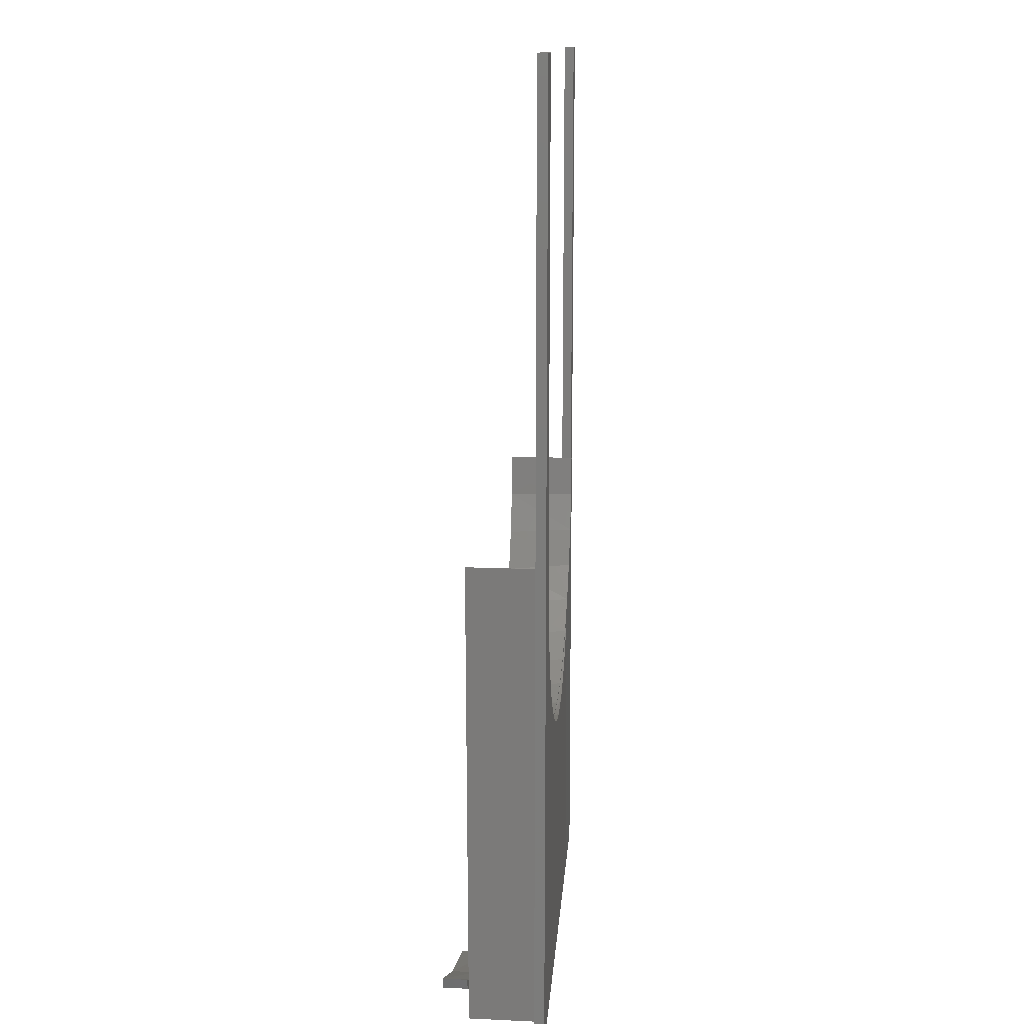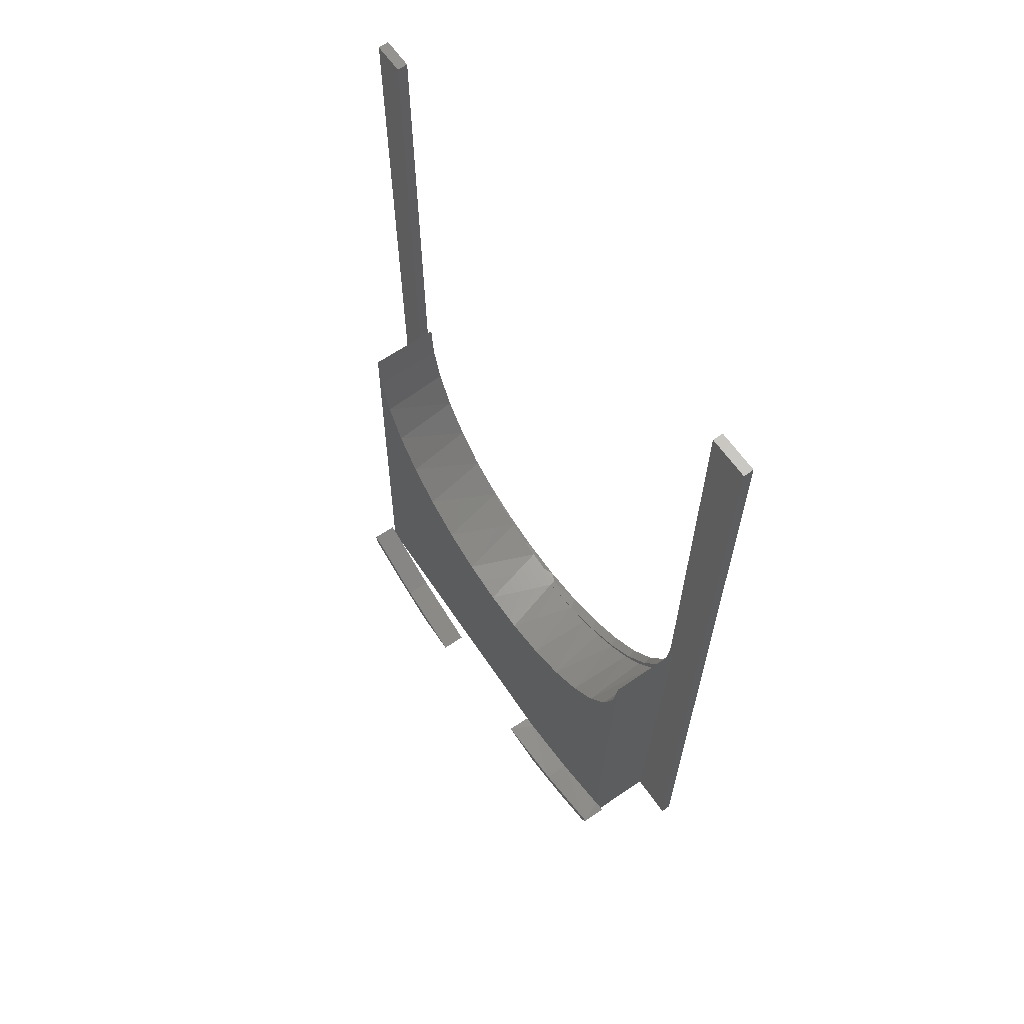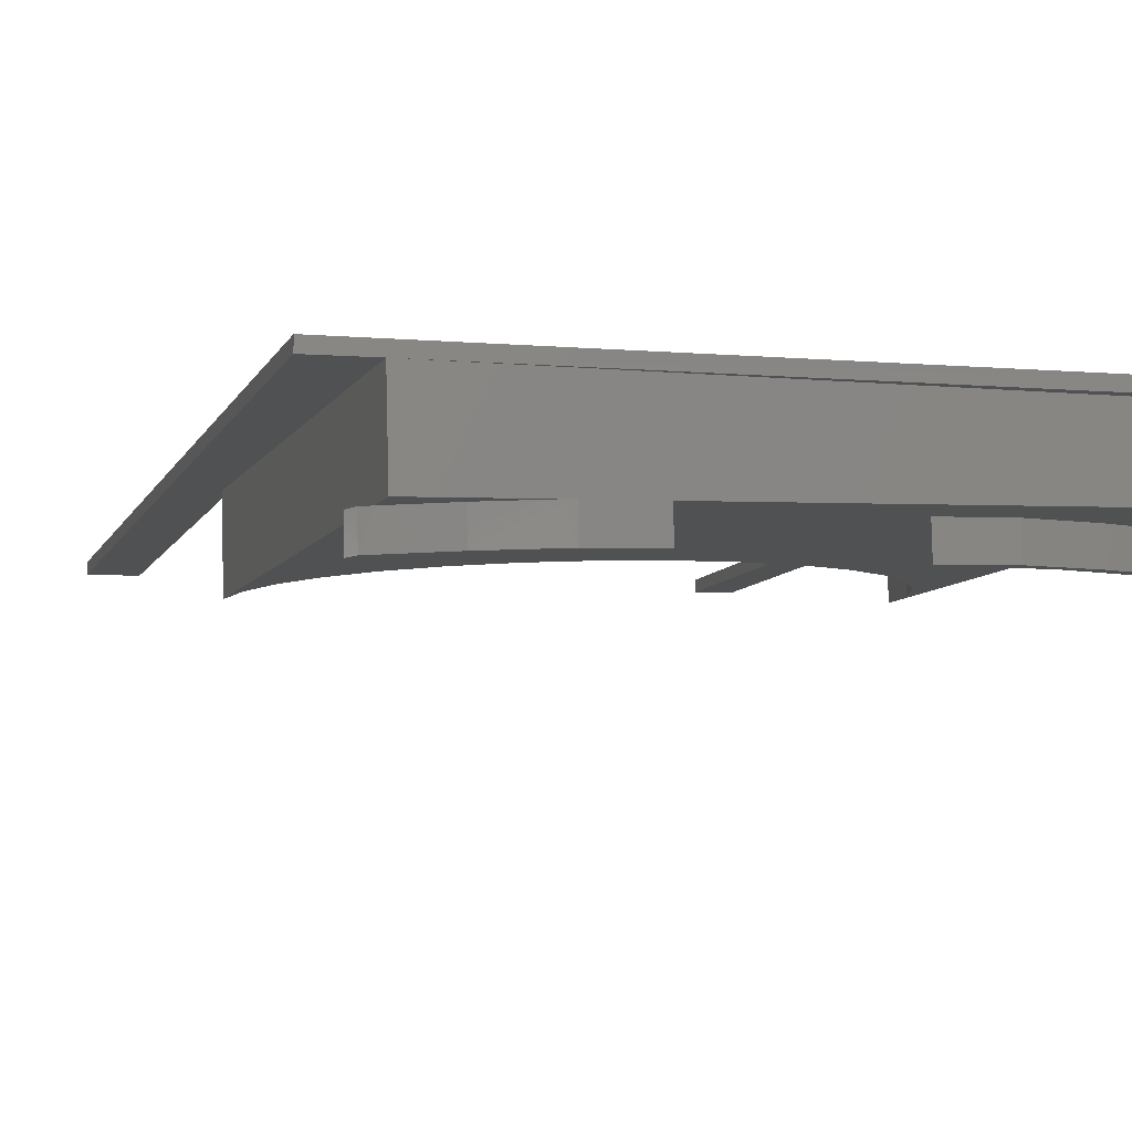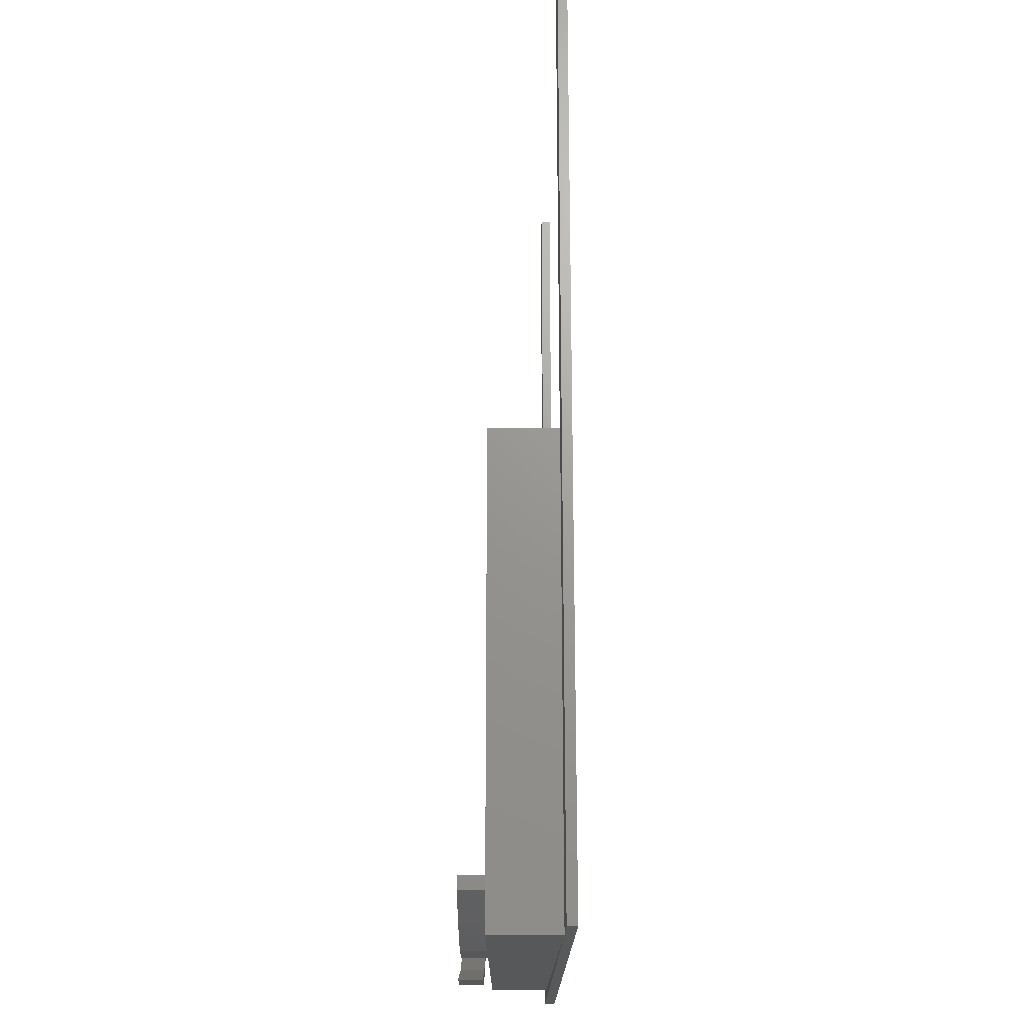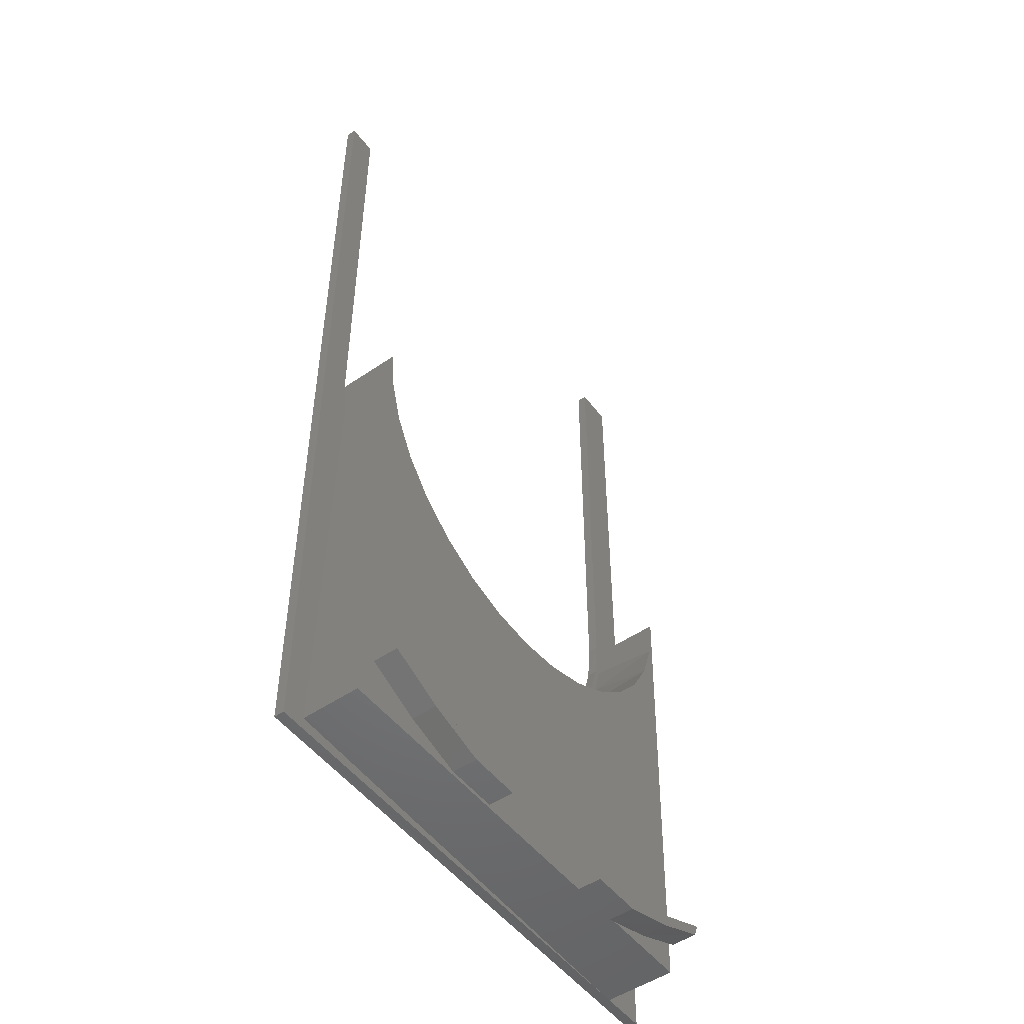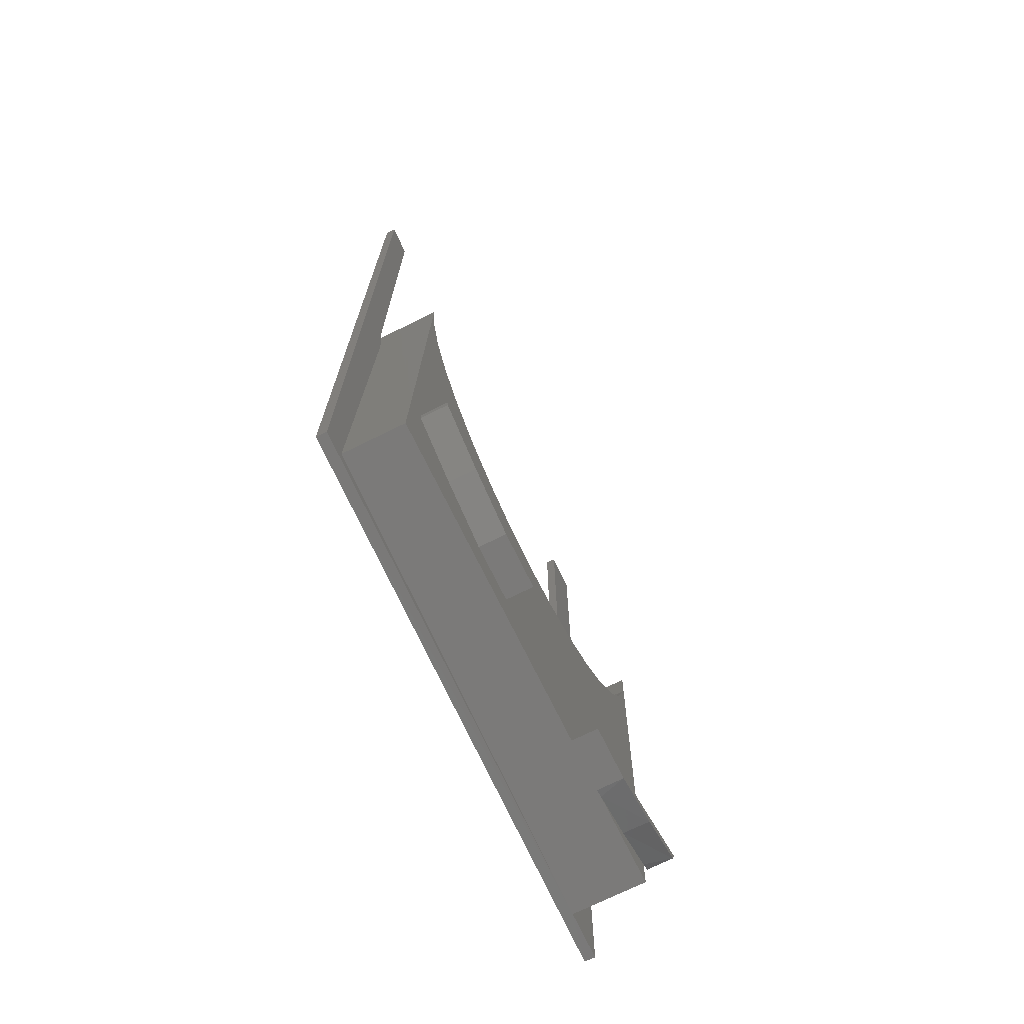
<metadata>
{"format":"stl","ext":"stl","renderer":"f3d","projection":"perspective","resolution":1024,"background":"white","views":[{"elev":13.7,"azim":-85.7,"up":"+Y"},{"elev":65.3,"azim":-125.7,"up":"+Y"},{"elev":-6.9,"azim":-14.4,"up":"+Z"},{"elev":-20.9,"azim":-91.1,"up":"+Y"},{"elev":-50.0,"azim":125.7,"up":"+Y"},{"elev":-72.3,"azim":114.9,"up":"+Y"}]}
</metadata>
<code>
# stl→obj: 117 verts, 226 faces
v -0.351 -0.6911 -0.1482
v -0.3584 -0.6719 -0.1484
v -0.2699 -0.7251 -0.1463
v -0.2357 -0.7204 -0.1454
v -0.1855 -0.7492 -0.1442
v -0.1066 -0.7473 -0.1422
v -0.3594 -0.6719 -0.1094
v -0.352 -0.6911 -0.1092
v -0.34 -0.6812 -0.1089
v -0.3396 -0.6971 -0.1089
v -0.1988 -0.7463 -0.1054
v -0.1864 -0.7492 -0.1051
v -0.2704 -0.7252 -0.1072
v -0.1277 -0.7446 -0.1037
v -0.1075 -0.7473 -0.1032
v -0.2361 -0.7206 -0.1064
v 0.2029 -0.2817 -0.09561
v 0.1423 -0.3161 -0.09709
v -0.3567 -1.305e-16 -0.1093
v -0.3482 -0.06912 -0.1091
v -0.3263 -0.1352 -0.1086
v -0.292 -0.1958 -0.1078
v -0.2465 -0.2486 -0.1066
v -0.1916 -0.2914 -0.1053
v -0.1295 -0.3227 -0.1038
v -0.06236 -0.3413 -0.1021
v 0.007074 -0.3464 -0.1004
v 0.07617 -0.3379 -0.09872
v 0.3718 -0.7323 -0.09146
v 0.2556 -0.2362 -0.09431
v 0.2984 -0.1813 -0.09326
v 0.3297 -0.1191 -0.09249
v 0.3483 -0.05202 -0.09204
v 0.3534 0.01744 -0.09191
v -0.3383 -0.7498 -0.1089
v -0.341 -0.7498 0.0004517
v -0.3594 -1.305e-16 -5.126e-18
v 0.3696 -0.7323 3.469e-18
v 0.1892 -0.7481 -0.1465
v 0.1103 -0.75 -0.1484
v 0.238 -0.7168 -0.1453
v 0.3582 -0.6623 -0.1423
v 0.3586 -0.6781 -0.1423
v 0.276 -0.7183 -0.1444
v 0.2371 -0.7168 -0.1062
v 0.1094 -0.75 -0.1094
v 0.1883 -0.7481 -0.1074
v 0.2751 -0.7183 -0.1053
v 0.3576 -0.6781 -0.1033
v 0.3572 -0.6623 -0.1033
v 0.3527 -0.06182 0.01562
v 0.3691 -0.7323 0.01788
v 0.3692 -0.7323 0.01562
v 0.3507 0.01744 0.01743
v 0.3531 -0.06009 0
v 0.2771 -0.7346 0.01562
v 0.03255 -0.3446 0.009621
v -0.03356 -0.3453 0.007998
v -0.03423 -0.3453 0
v -0.09497 -0.3347 0
v -0.34 -0.1073 0
v -0.3172 -0.1594 0
v -0.2523 -0.2456 0
v -0.2129 -0.2787 0
v -0.1348 -0.3217 0
v 0.09737 -0.3317 0.01121
v 0.1587 -0.3069 0.01272
v 0.2143 -0.2712 0.01408
v 0.2624 -0.2258 0.01526
v 0.3013 -0.1723 0.01622
v 0.3295 -0.1125 0.01691
v -0.3538 -0.05441 0
v -0.2864 -0.2071 0
v -0.1752 -0.3027 0
v 0.3462 -0.04854 0.01732
v 0.2771 -0.2197 0.01562
v 0.2358 -0.2617 0.01461
v 0.06383 -0.3424 0.01039
v 1.686e-05 -0.3473 0.008823
v 0.1266 -0.3257 0.01193
v 0.188 -0.2962 0.01344
v 0.407 -0.75 0
v 0.407 -0.75 0.01562
v -0.4141 -0.75 0.01562
v -0.4141 -0.75 0
v 0.3579 -0.02713 0.01562
v 0.3596 0.007895 0
v 0.3596 0.007895 0.01562
v 0.04784 -0.3447 0.01562
v -0.09777 -0.3324 0
v -0.08479 -0.336 0.01562
v -0.01889 -0.3466 0.01562
v 0.2297 -0.2667 0.01562
v 0.1744 -0.304 0.01562
v 0.113 -0.3303 0.01562
v -0.1475 -0.3133 0.01562
v -0.1579 -0.3081 0
v -0.2049 -0.2792 0.01562
v -0.2126 -0.2734 0
v -0.2549 -0.235 0.01562
v -0.2601 -0.2293 0
v -0.2958 -0.1822 0.01562
v -0.2988 -0.1773 0
v -0.3274 -0.1191 0
v -0.326 -0.1227 0.01562
v -0.345 -0.05667 0
v -0.3446 -0.05856 0.01562
v -0.3509 0.007895 0
v -0.3509 0.007895 0.01562
v -0.4141 0.75 0
v -0.3509 0.75 0
v 0.3596 0.75 0
v 0.407 0.75 0
v 0.407 0.75 0.01562
v 0.3596 0.75 0.01562
v -0.3509 0.75 0.01562
v -0.4141 0.75 0.01562
f 1 2 3
f 3 2 4
f 3 4 5
f 5 4 6
f 7 8 9
f 8 10 9
f 11 5 12
f 5 11 3
f 3 11 13
f 3 13 1
f 1 13 10
f 1 10 8
f 14 15 6
f 7 9 2
f 2 9 16
f 2 16 4
f 4 16 14
f 4 14 6
f 1 8 2
f 2 8 7
f 14 11 15
f 11 12 15
f 17 16 18
f 9 19 20
f 9 20 21
f 9 21 22
f 9 22 23
f 9 23 24
f 9 24 25
f 9 25 26
f 9 26 27
f 9 27 28
f 9 28 18
f 9 18 16
f 29 14 16
f 29 16 17
f 29 17 30
f 29 30 31
f 29 31 32
f 29 32 33
f 29 33 34
f 35 13 11
f 35 10 13
f 10 35 36
f 37 19 36
f 36 19 9
f 36 9 10
f 14 29 38
f 36 35 38
f 38 35 11
f 38 11 14
f 6 15 5
f 5 15 12
f 39 40 41
f 42 43 41
f 41 43 44
f 41 44 39
f 45 46 47
f 47 48 45
f 45 48 49
f 45 49 50
f 46 45 40
f 40 45 41
f 45 50 41
f 41 50 42
f 39 47 40
f 40 47 46
f 47 39 48
f 48 39 44
f 48 44 49
f 49 44 43
f 50 49 42
f 42 49 43
f 51 52 53
f 54 52 51
f 54 51 55
f 54 55 34
f 34 55 29
f 29 55 38
f 53 52 56
f 57 27 58
f 27 59 58
f 27 26 59
f 26 60 59
f 61 21 20
f 62 21 61
f 22 21 62
f 23 63 64
f 64 24 23
f 25 65 60
f 60 26 25
f 28 27 57
f 66 28 57
f 18 28 66
f 67 18 66
f 17 18 67
f 68 17 67
f 30 17 68
f 69 30 68
f 31 30 69
f 70 31 69
f 32 31 70
f 71 32 70
f 33 32 71
f 61 20 72
f 72 20 19
f 72 19 37
f 62 73 22
f 22 73 63
f 22 63 23
f 64 74 24
f 24 74 65
f 24 65 25
f 71 75 33
f 33 75 54
f 33 54 34
f 70 69 76
f 69 77 76
f 78 66 57
f 79 57 58
f 80 66 78
f 67 66 80
f 81 67 80
f 68 67 81
f 77 68 81
f 69 68 77
f 52 54 75
f 52 75 71
f 52 71 70
f 52 70 76
f 52 76 56
f 82 83 36
f 36 83 84
f 36 84 85
f 55 86 87
f 86 88 87
f 51 86 55
f 78 57 89
f 90 91 59
f 91 58 59
f 91 92 58
f 92 79 58
f 93 77 81
f 81 94 93
f 94 81 80
f 80 95 94
f 95 80 78
f 78 89 95
f 79 89 57
f 92 89 79
f 96 91 90
f 97 96 90
f 98 96 97
f 99 98 97
f 100 98 99
f 101 100 99
f 102 100 101
f 101 103 102
f 102 103 104
f 102 104 105
f 105 104 106
f 105 106 107
f 107 106 108
f 107 108 109
f 106 72 108
f 72 37 108
f 36 85 37
f 61 72 106
f 104 61 106
f 62 61 104
f 103 62 104
f 73 62 103
f 101 73 103
f 101 63 73
f 63 101 99
f 99 64 63
f 74 64 99
f 97 74 99
f 65 74 97
f 90 65 97
f 90 60 65
f 60 90 59
f 110 111 108
f 110 108 37
f 110 37 85
f 82 36 38
f 82 38 55
f 82 55 87
f 82 87 112
f 82 112 113
f 83 114 115
f 83 115 88
f 83 88 86
f 83 86 51
f 83 51 53
f 83 53 56
f 83 56 84
f 56 76 77
f 56 77 93
f 56 93 94
f 56 94 95
f 56 95 89
f 56 89 92
f 84 56 92
f 84 92 91
f 84 91 96
f 84 96 98
f 84 98 100
f 84 100 102
f 84 102 105
f 84 105 107
f 84 107 109
f 84 109 116
f 84 116 117
f 117 110 84
f 84 110 85
f 116 111 117
f 117 111 110
f 109 108 116
f 116 108 111
f 115 112 88
f 88 112 87
f 114 113 115
f 115 113 112
f 83 82 114
f 114 82 113

</code>
